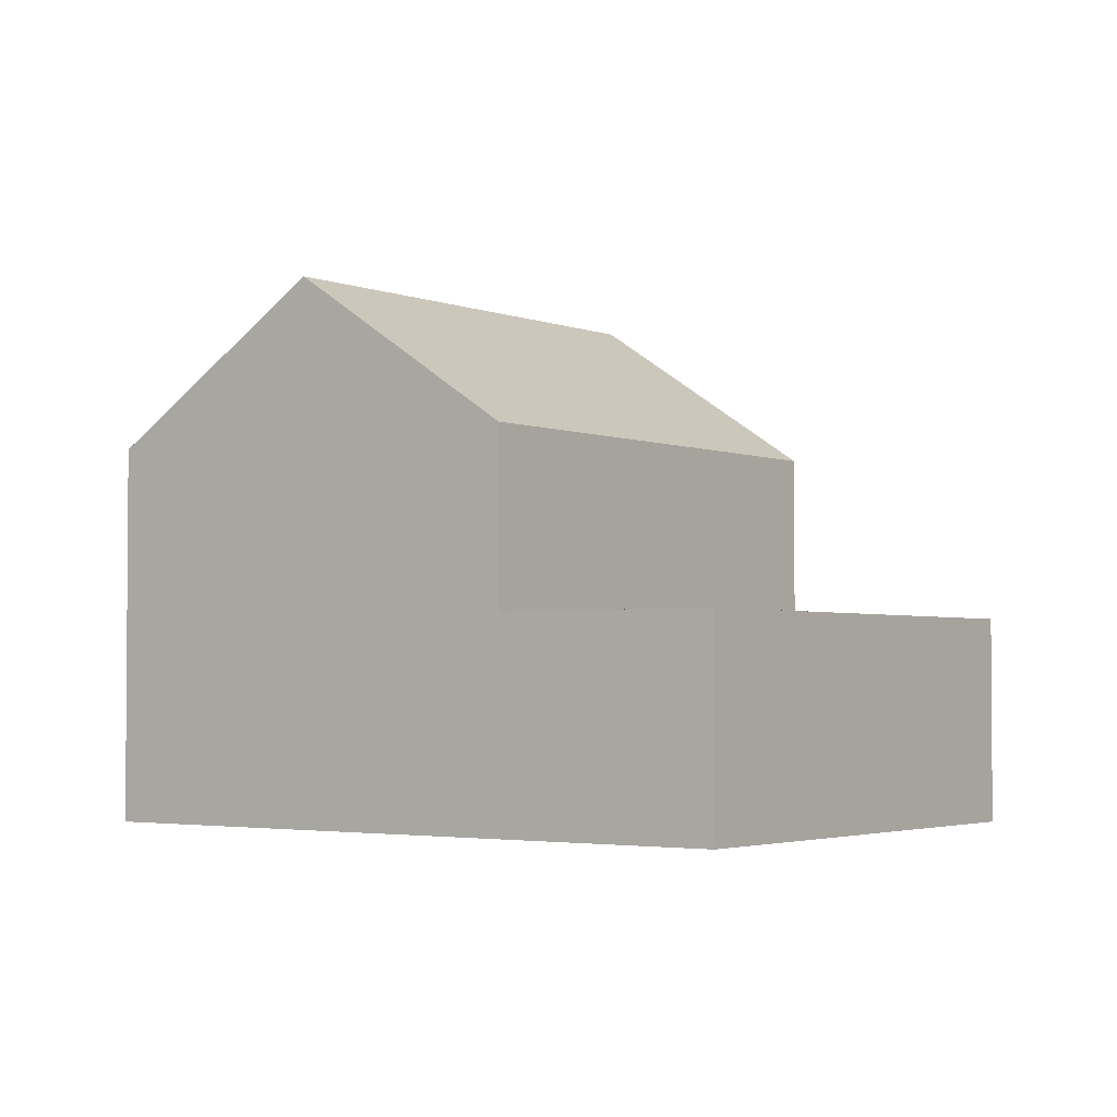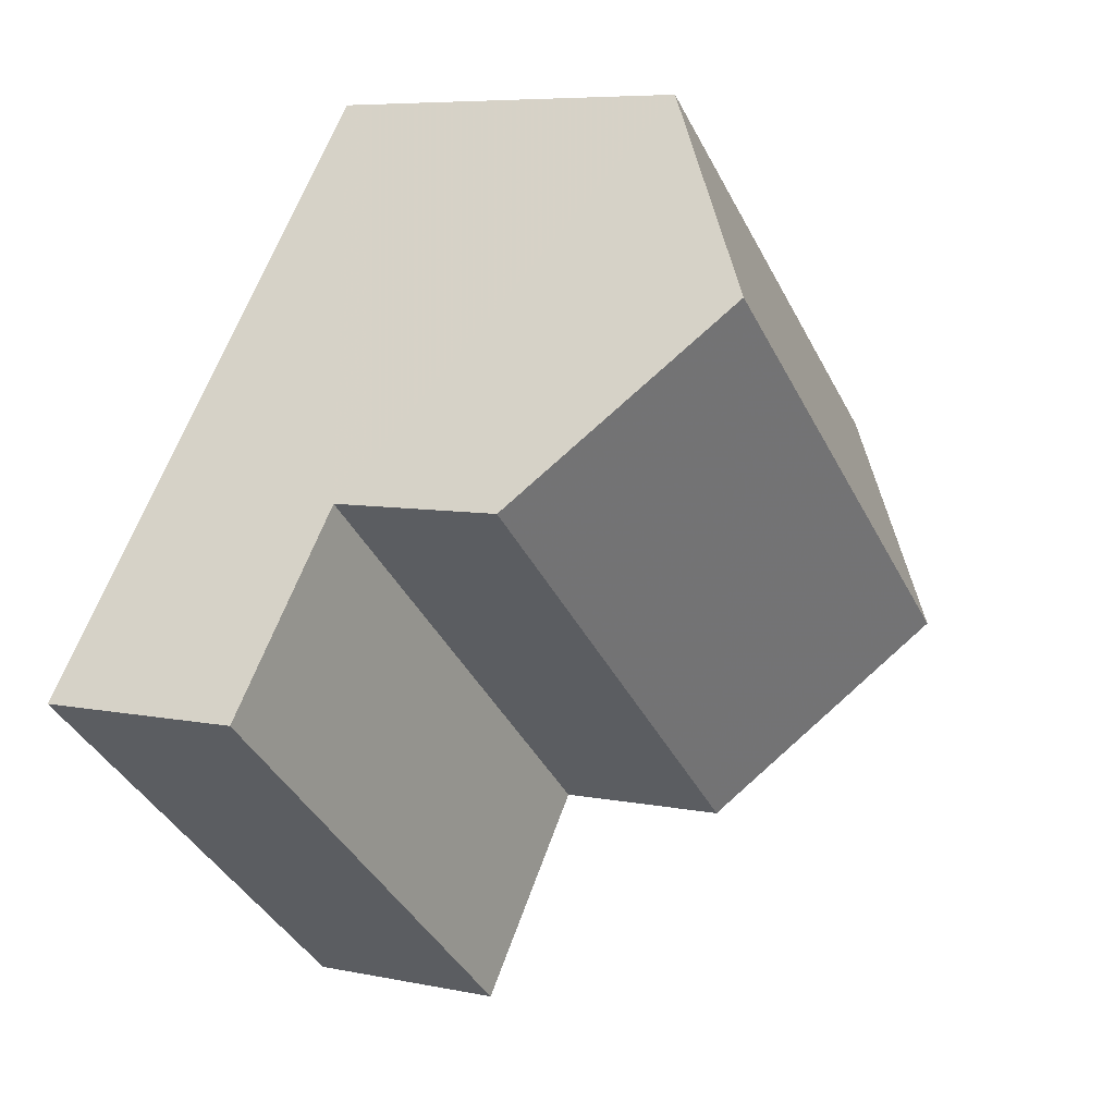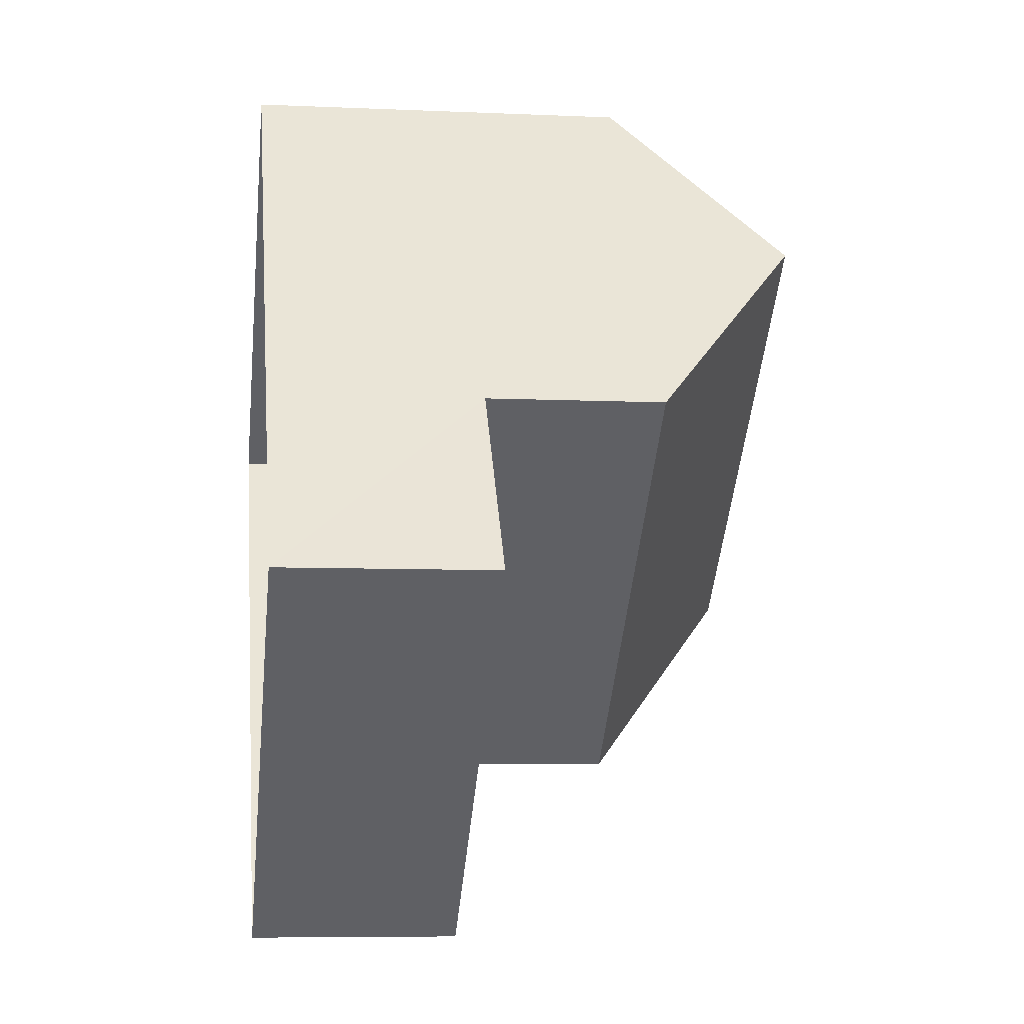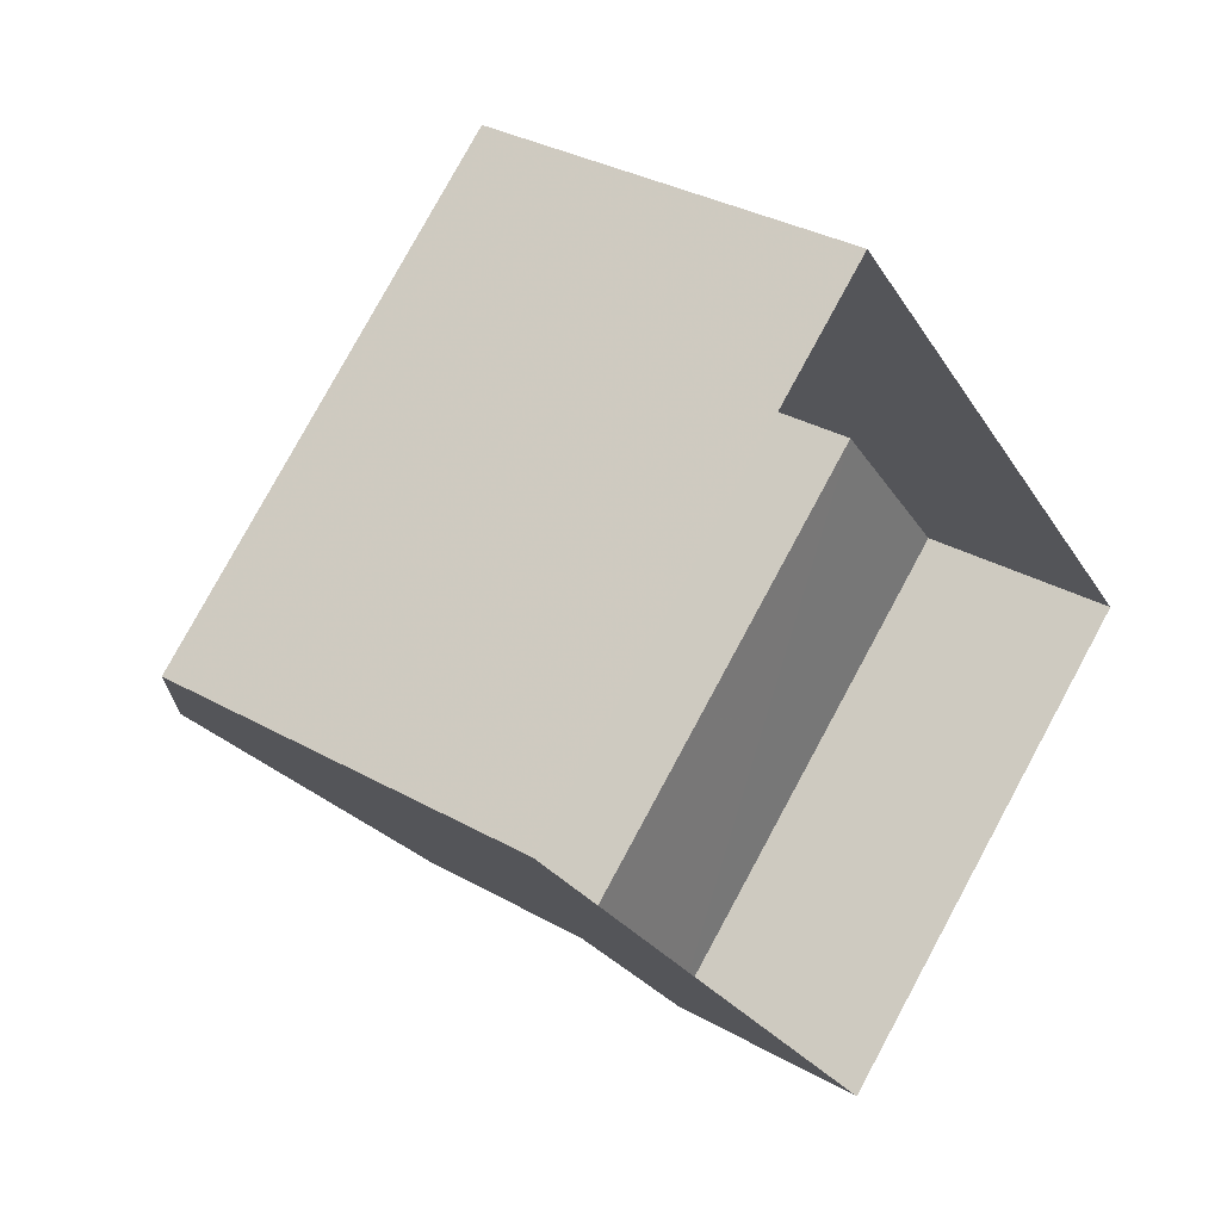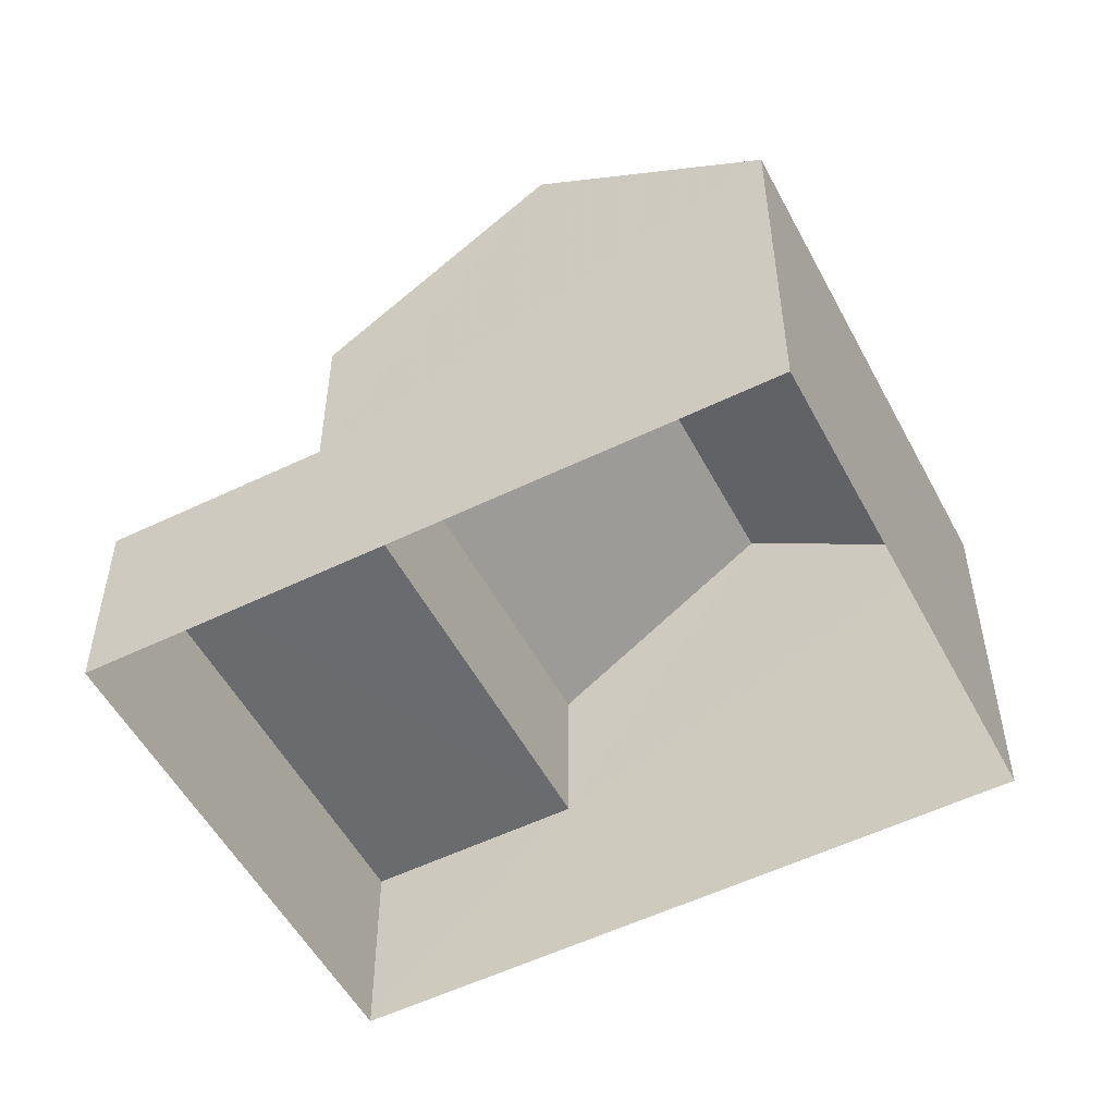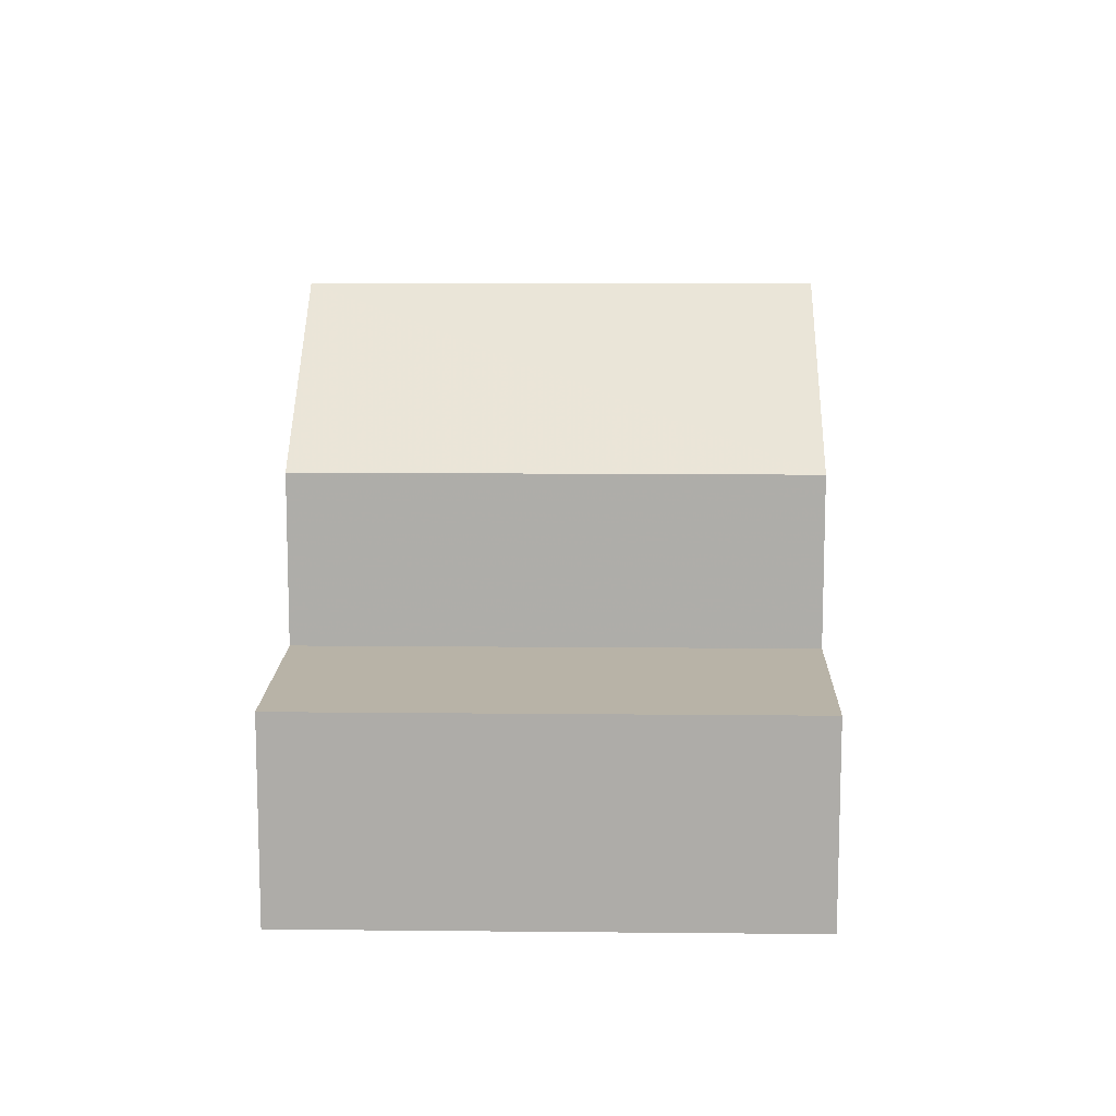
<metadata>
{"format":"obj","ext":"obj","renderer":"f3d","projection":"perspective","resolution":1024,"background":"white","views":[{"elev":-2.7,"azim":-93.7,"up":"+Z"},{"elev":6.8,"azim":-58.3,"up":"+Y"},{"elev":-7.1,"azim":-97.4,"up":"+Y"},{"elev":32.4,"azim":128.3,"up":"+Y"},{"elev":-53.3,"azim":77.7,"up":"+Z"},{"elev":12.8,"azim":-38.5,"up":"+Z"}]}
</metadata>
<code>
v -2.232e+05 -1.275e+05 18.04
v -2.232e+05 -1.274e+05 18.04
v -2.232e+05 -1.274e+05 18.04
v -2.232e+05 -1.275e+05 18.04
v -2.232e+05 -1.274e+05 26.66
v -2.232e+05 -1.274e+05 24.15
v -2.232e+05 -1.274e+05 26.65
v -2.232e+05 -1.274e+05 24.15
v -2.232e+05 -1.274e+05 21.36
v -2.232e+05 -1.275e+05 21.36
v -2.232e+05 -1.275e+05 21.36
v -2.232e+05 -1.275e+05 21.36
v -2.232e+05 -1.275e+05 24.15
v -2.232e+05 -1.274e+05 24.15
f 1 2 3
f 1 4 2
f 5 6 7
f 5 8 6
f 9 10 11
f 12 9 11
f 7 13 5
f 7 14 13
f 6 3 2
f 6 8 3
f 10 4 1
f 11 10 1
f 7 6 9
f 14 7 9
f 6 2 9
f 9 2 4
f 9 4 10
f 8 5 12
f 8 12 3
f 5 13 12
f 3 12 1
f 1 12 11
f 9 13 14
f 9 12 13

</code>
